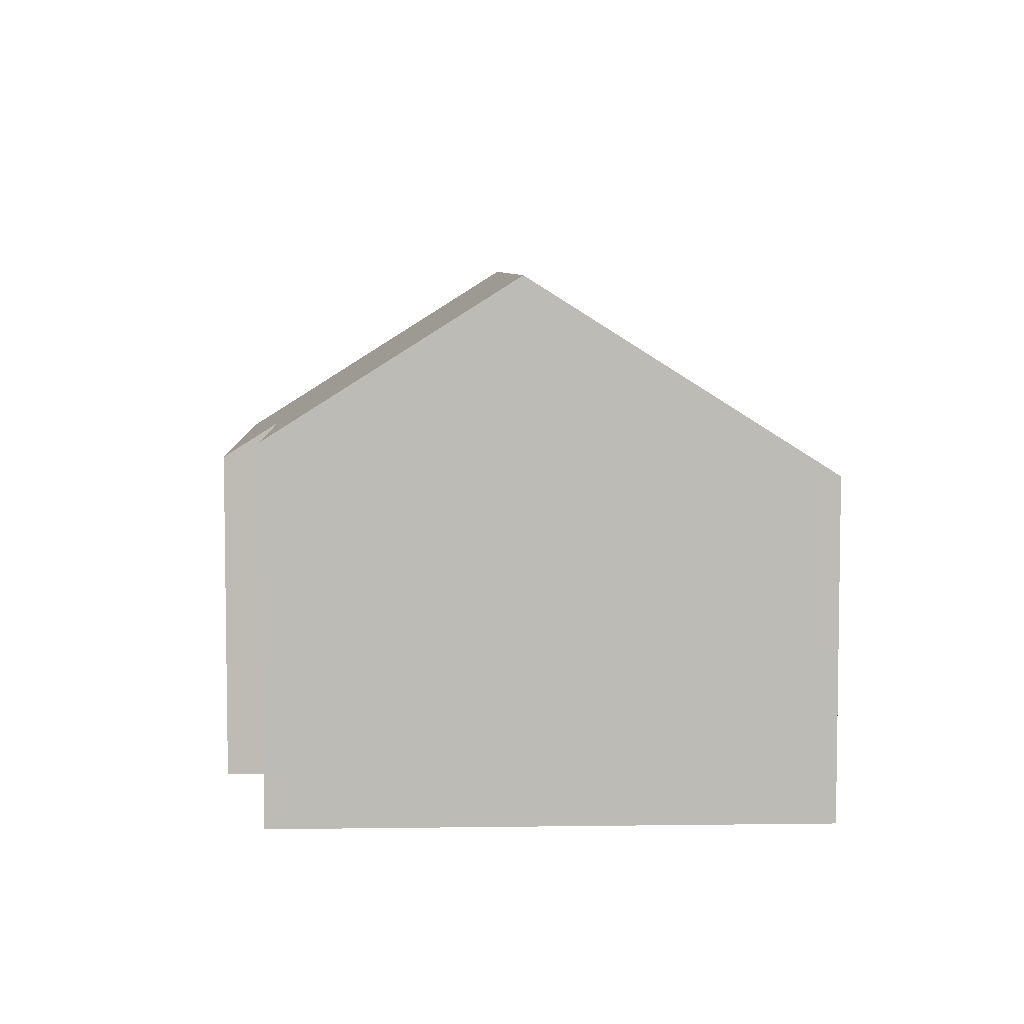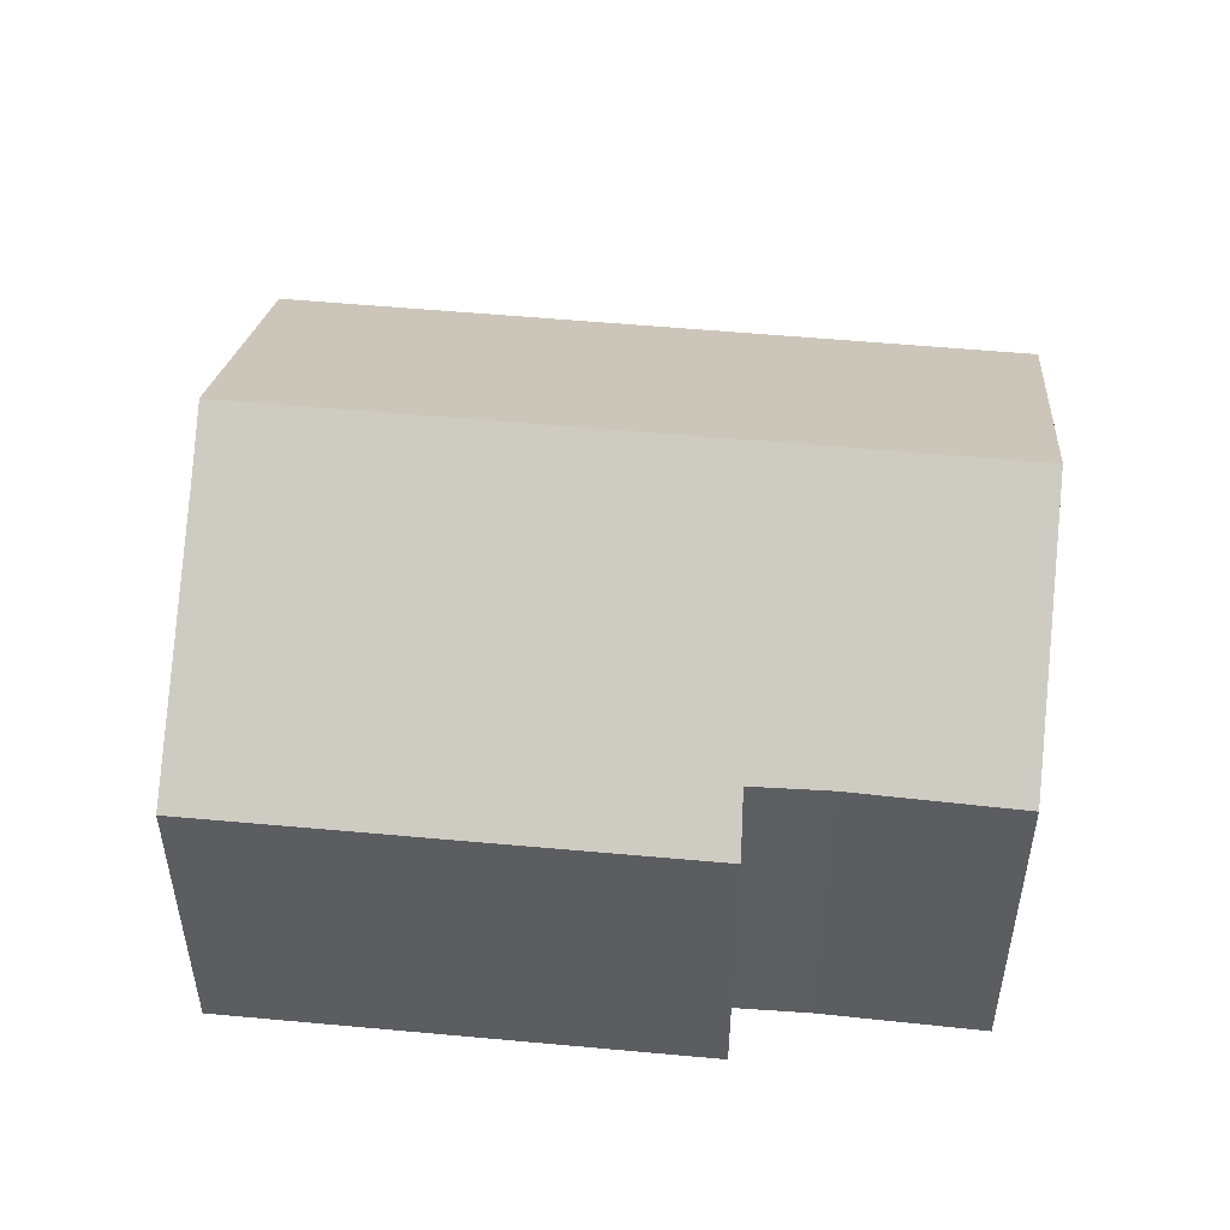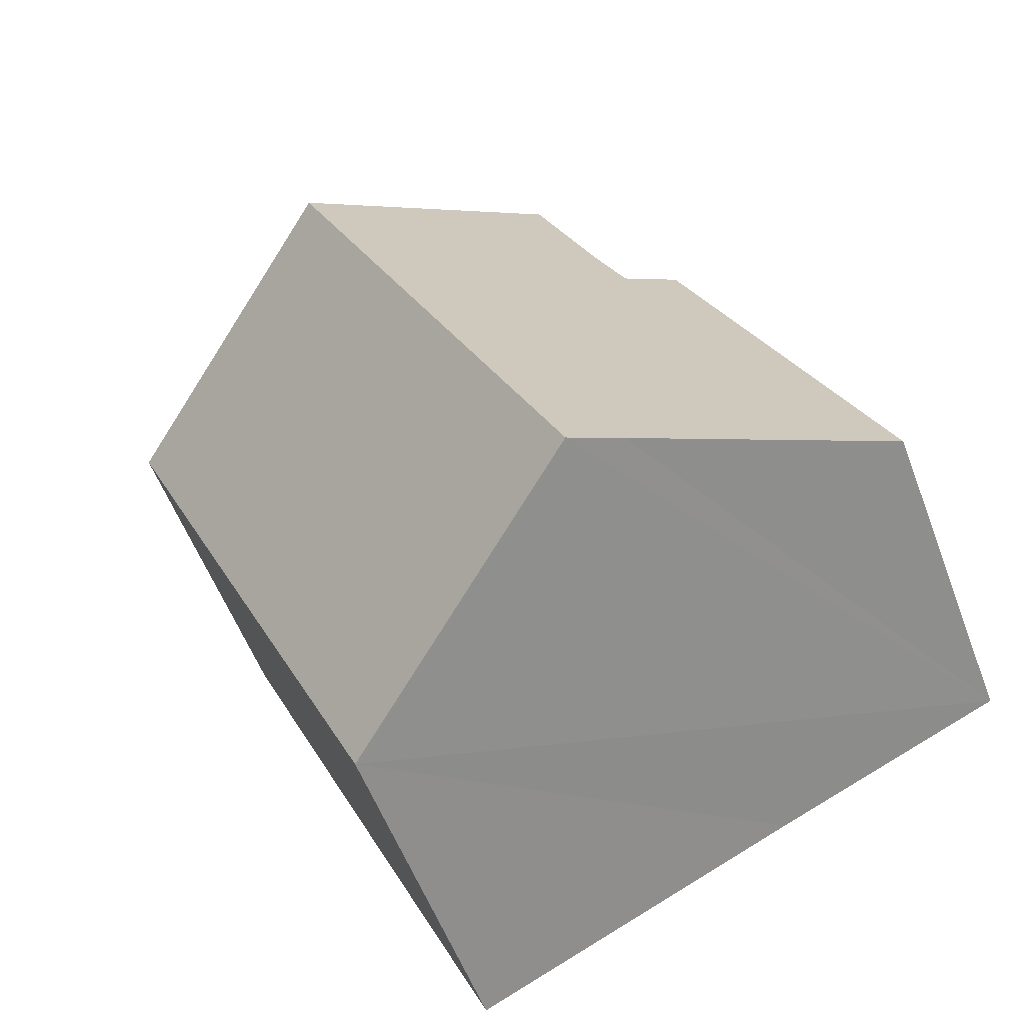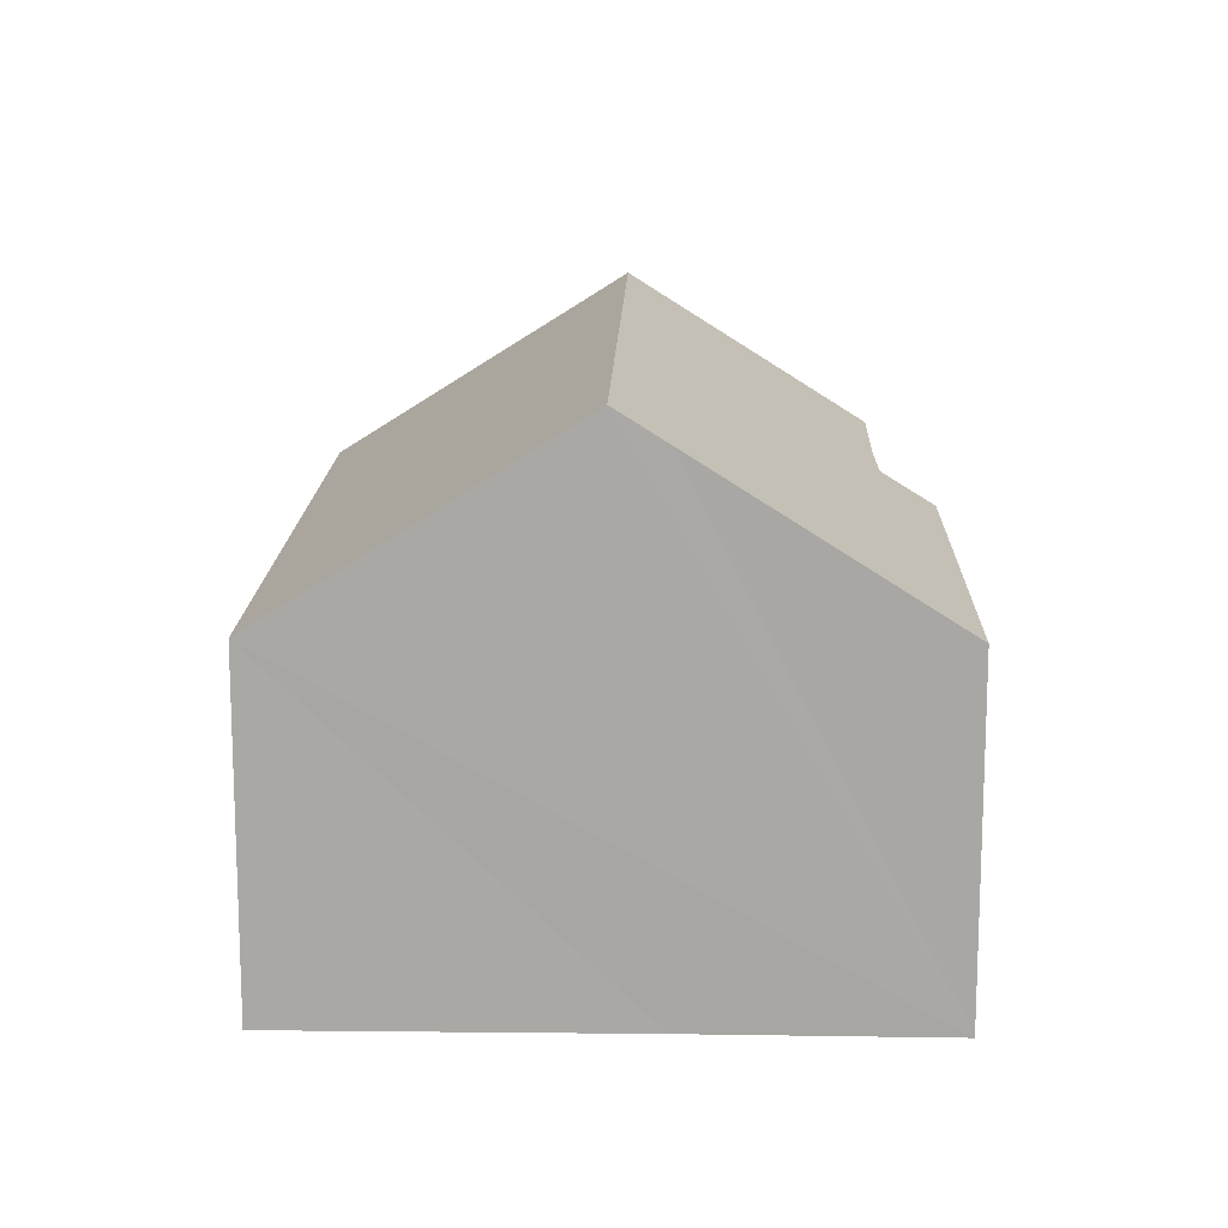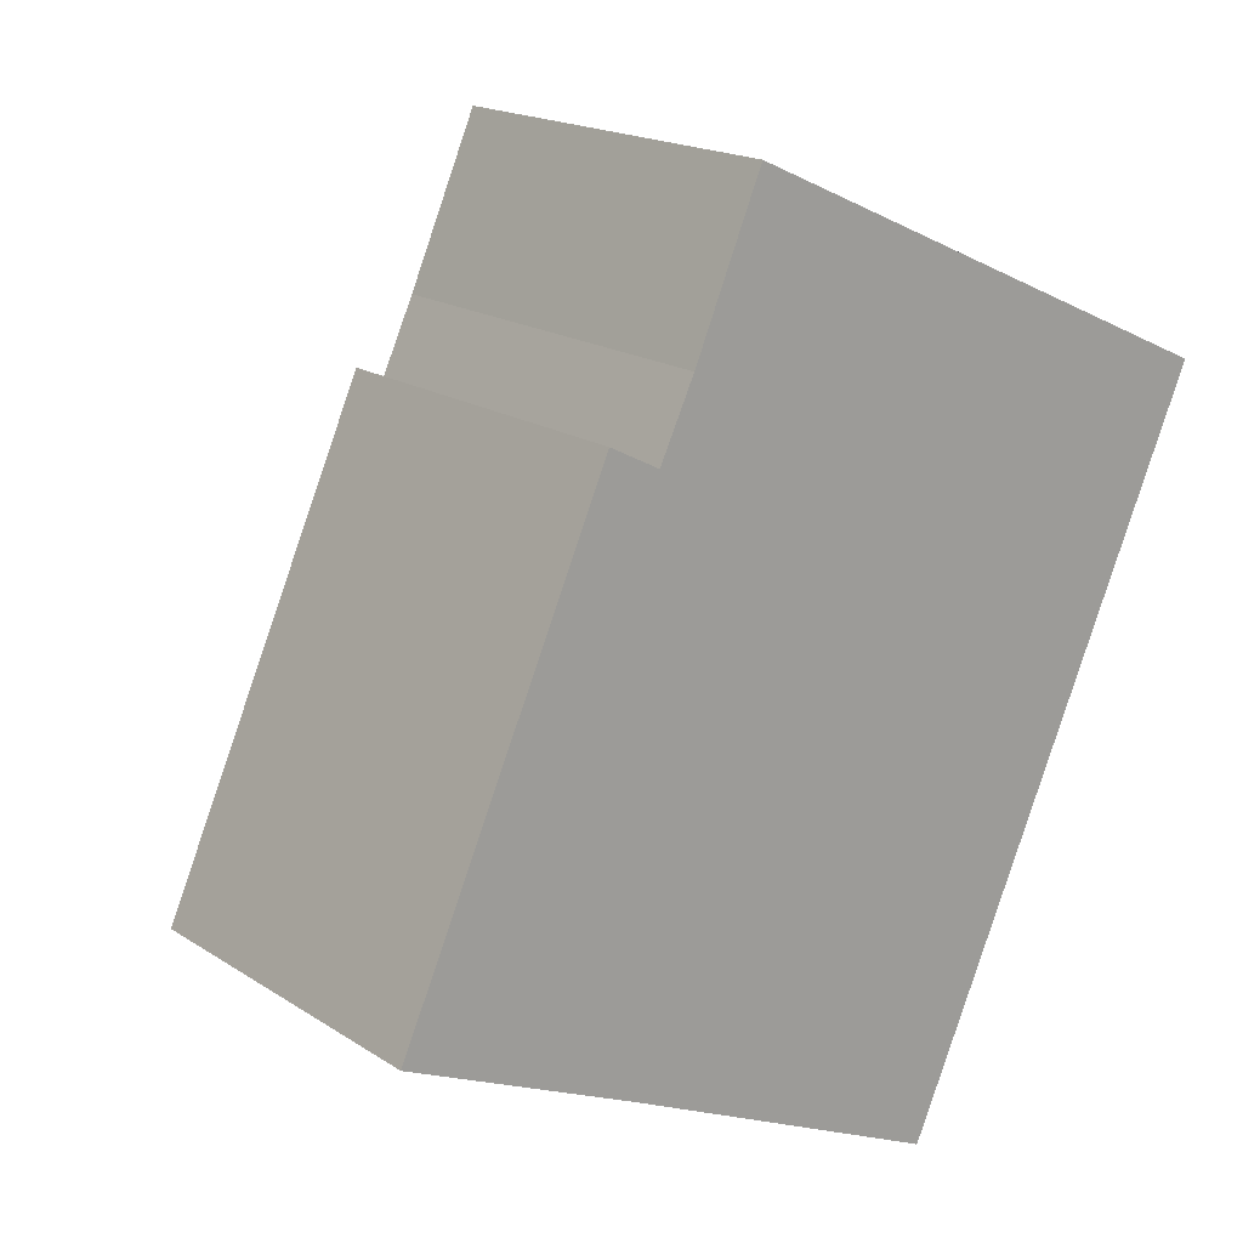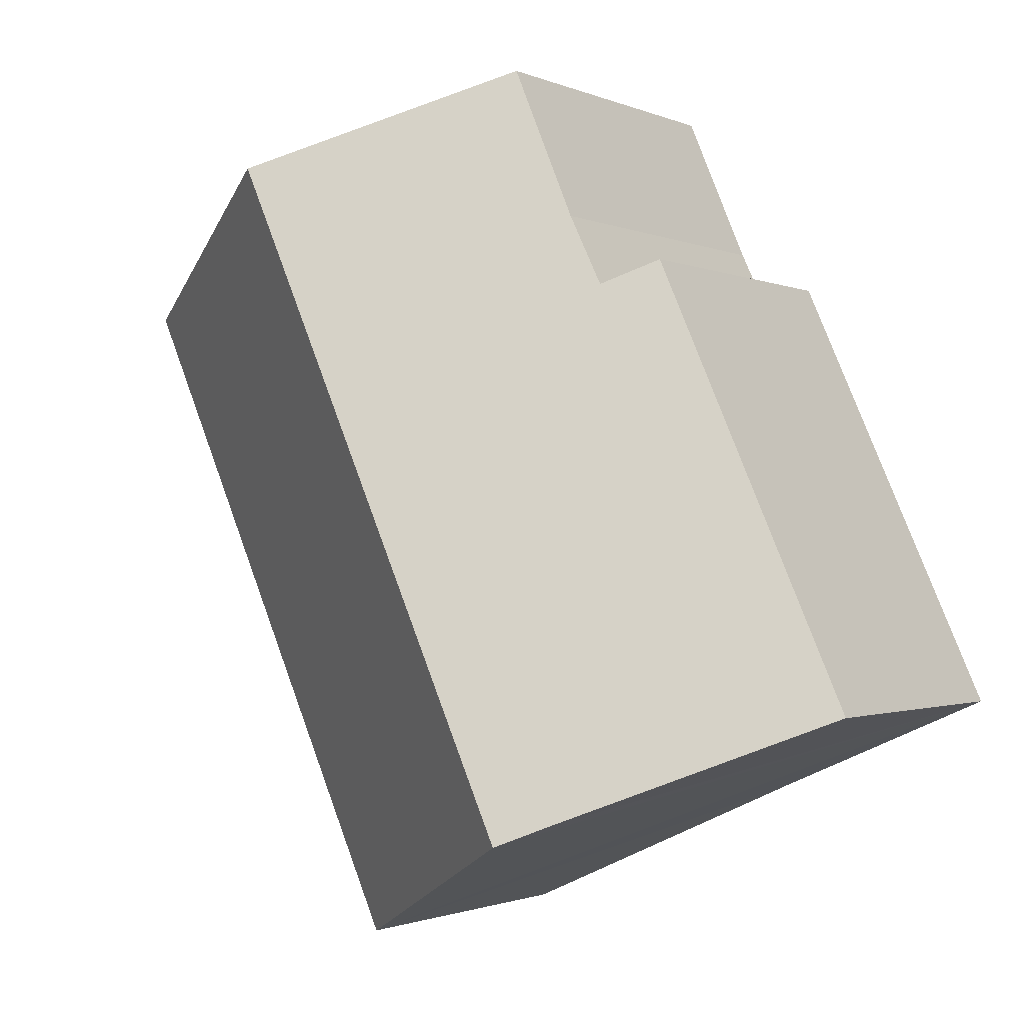
<metadata>
{"format":"obj","ext":"obj","renderer":"f3d","projection":"perspective","resolution":1024,"background":"white","views":[{"elev":6.1,"azim":21.8,"up":"+Y"},{"elev":52.5,"azim":-60.2,"up":"+Y"},{"elev":-56.0,"azim":-159.5,"up":"+Z"},{"elev":14.9,"azim":-154.4,"up":"+Y"},{"elev":18.0,"azim":-38.9,"up":"+Z"},{"elev":-1.2,"azim":-147.0,"up":"+Z"}]}
</metadata>
<code>
v  16.76 6.619 8.37
v  5.441 10.36 -2.4
v  11.34 10.36 10.81
v  10.86 6.622 -4.851
v  0.077 6.62 0.172
v  4.53 9.734 -1.987
v  0 6.62 4.054e-16
v  3.976 6.627 8.88
v  4.937 7.306 8.386
v  5.601 7.331 9.776
v  6.901 7.299 12.81
v  0 0 0
v  4.53 1.217e-16 -1.987
v  10.86 2.97e-16 -4.851
v  5.441 1.47e-16 -2.4
v  3.976 -5.437e-16 8.88
v  0.077 -1.053e-17 0.172
v  5.601 -5.986e-16 9.776
v  4.937 -5.135e-16 8.386
v  6.901 -7.844e-16 12.81
v  11.34 -6.62e-16 10.81
v  16.76 -5.125e-16 8.37
g defaultobject
f 1 2 3
f 2 1 4
f 5 6 7
f 6 5 8
f 6 8 2
f 2 8 9
f 2 9 3
f 3 9 10
f 3 10 11
f 6 12 7
f 12 6 2
f 12 2 4
f 12 4 13
f 13 4 14
f 13 14 15
f 12 5 7
f 5 12 8
f 8 12 16
f 16 12 17
f 9 18 10
f 18 9 19
f 18 11 10
f 11 18 20
f 8 19 9
f 19 8 16
f 20 3 11
f 3 20 1
f 1 20 21
f 1 21 22
f 1 14 4
f 14 1 22
f 17 19 16
f 18 21 20
f 21 18 22
f 22 18 19
f 22 19 14
f 14 19 17
f 14 17 13
f 13 17 12
f 14 13 15

</code>
